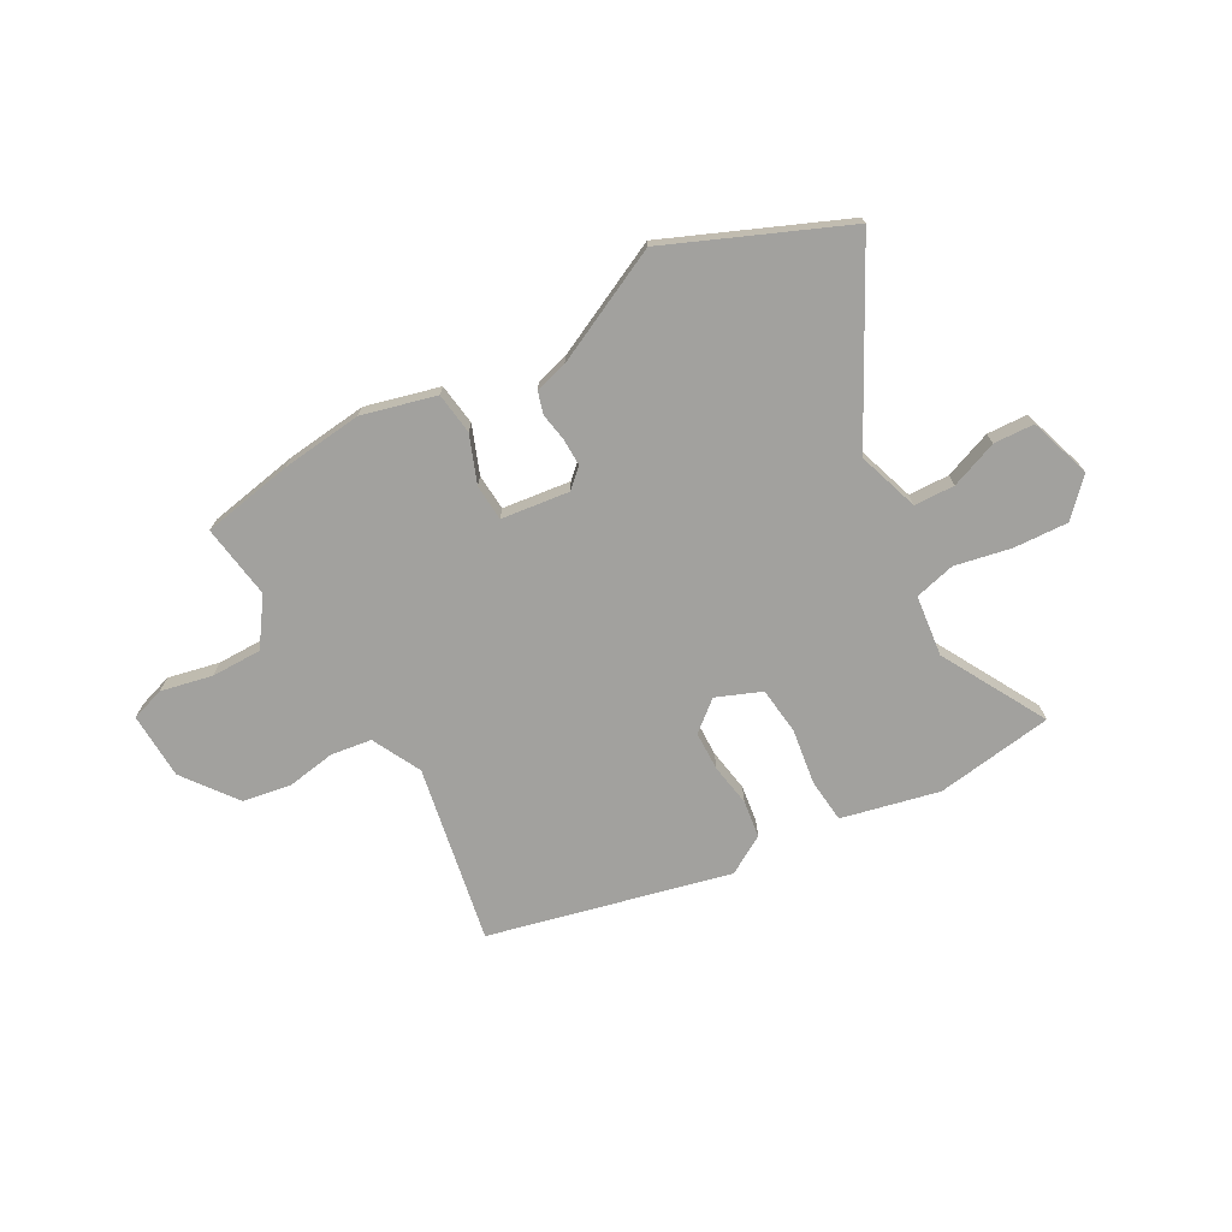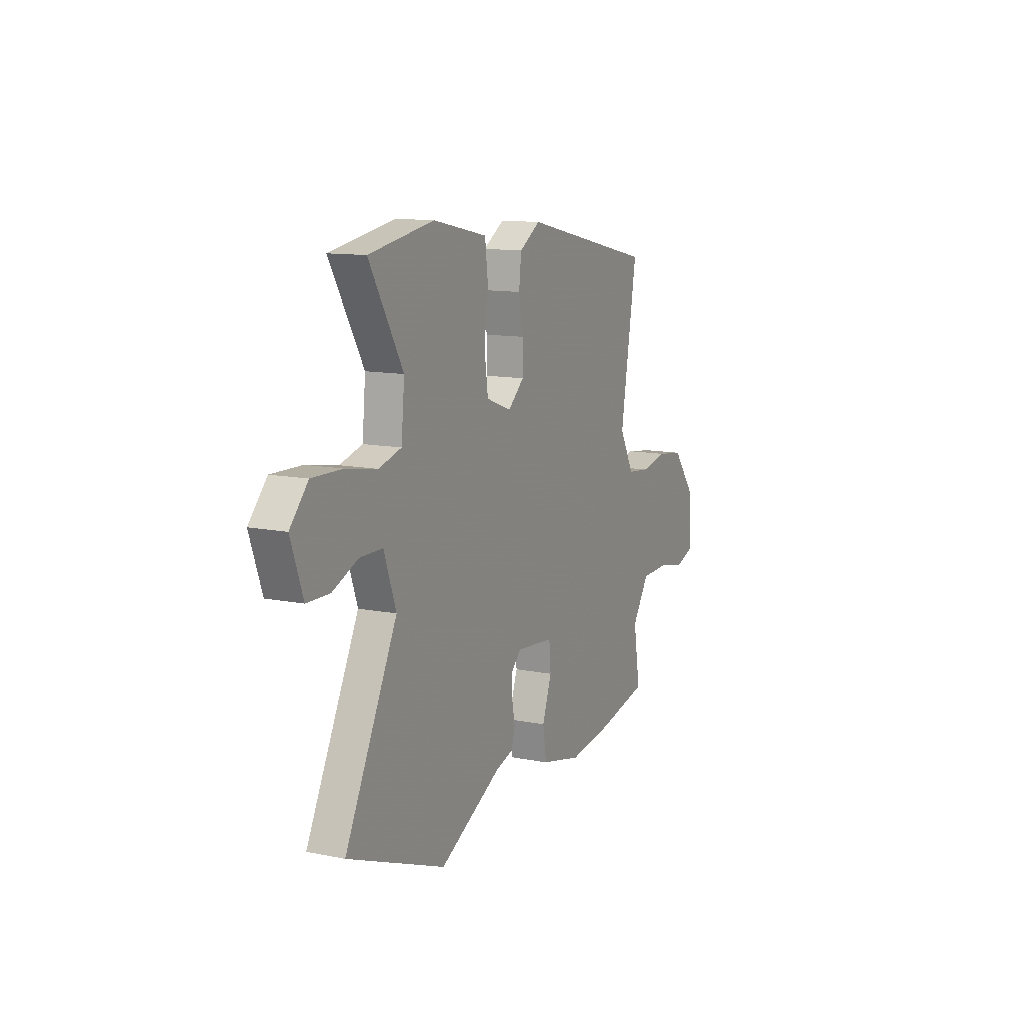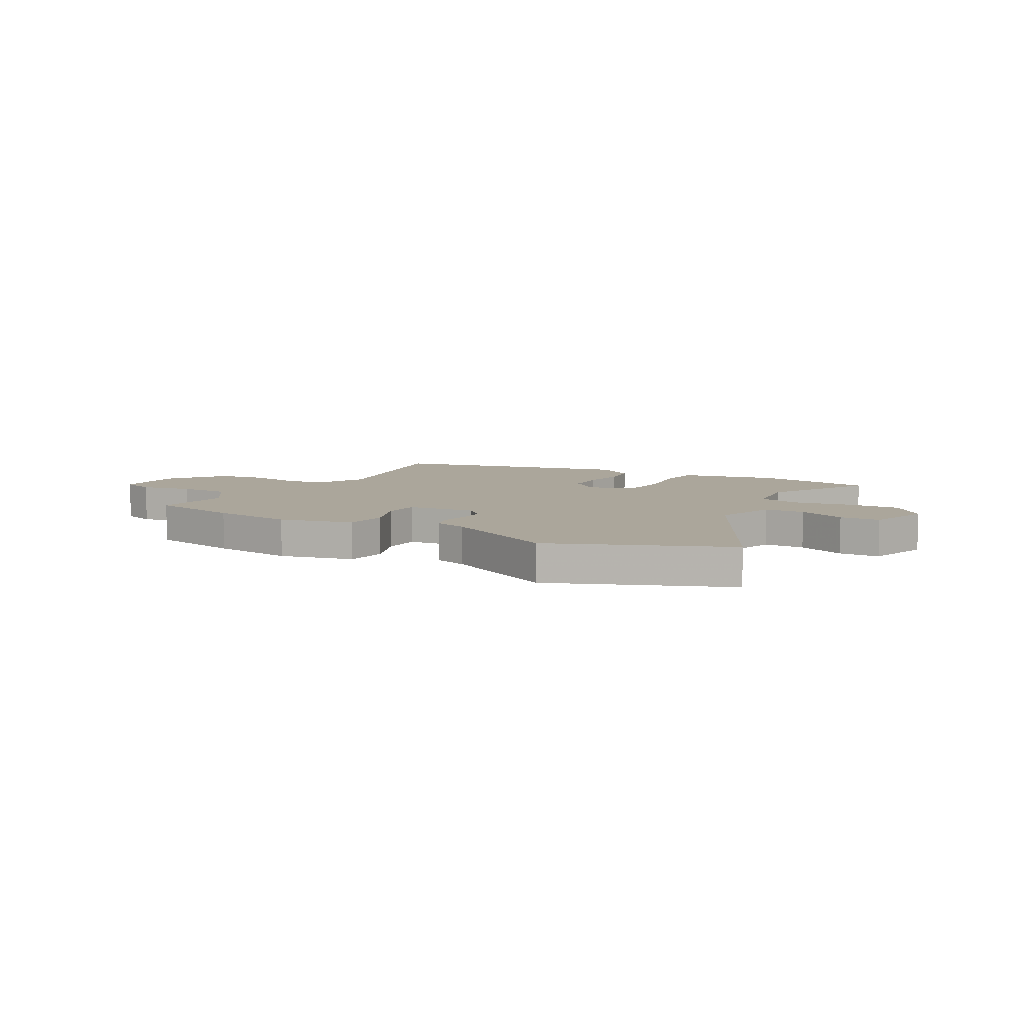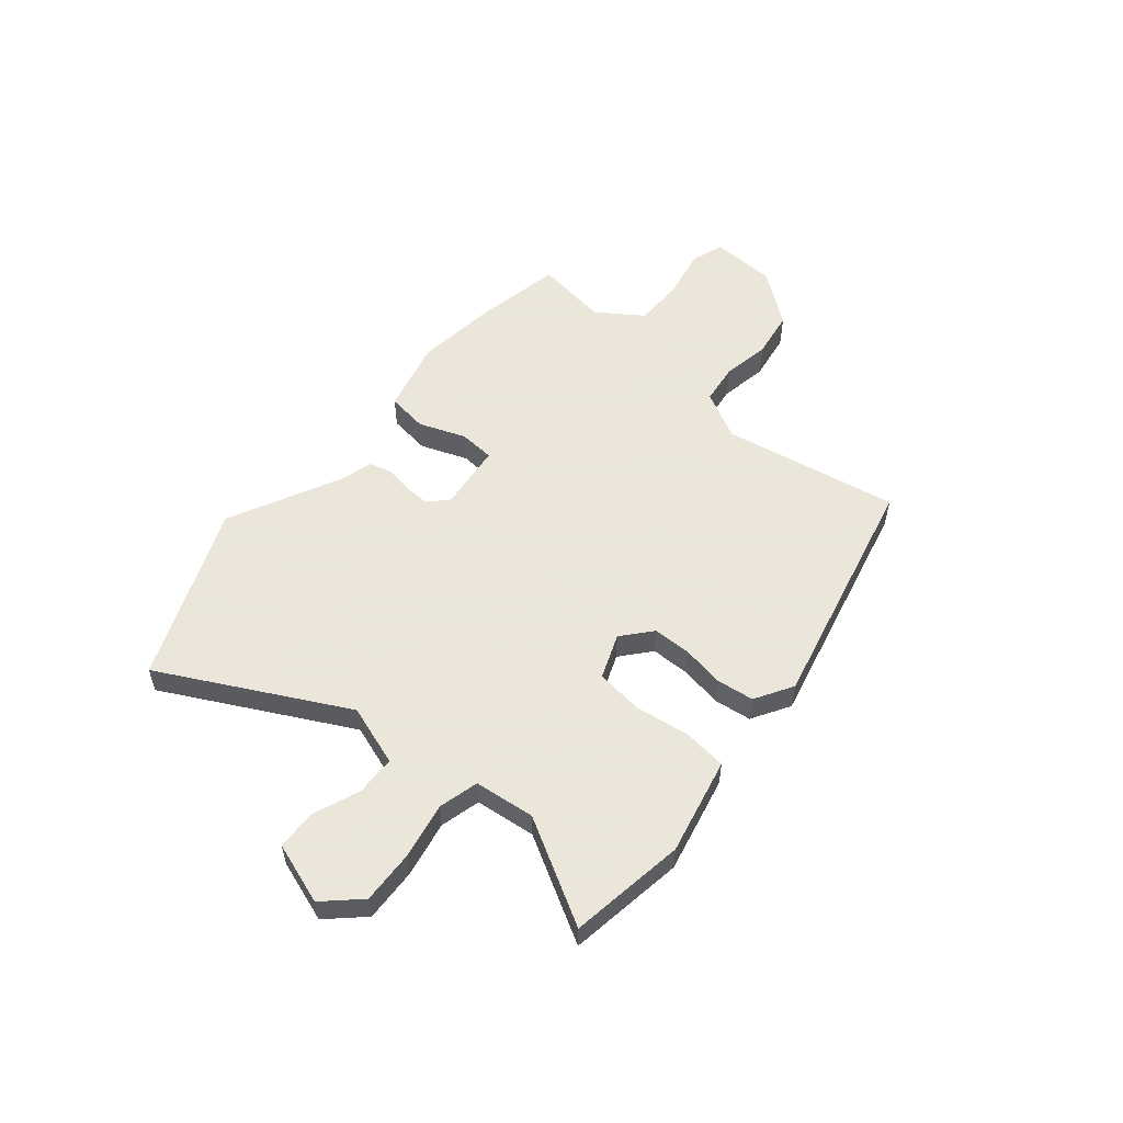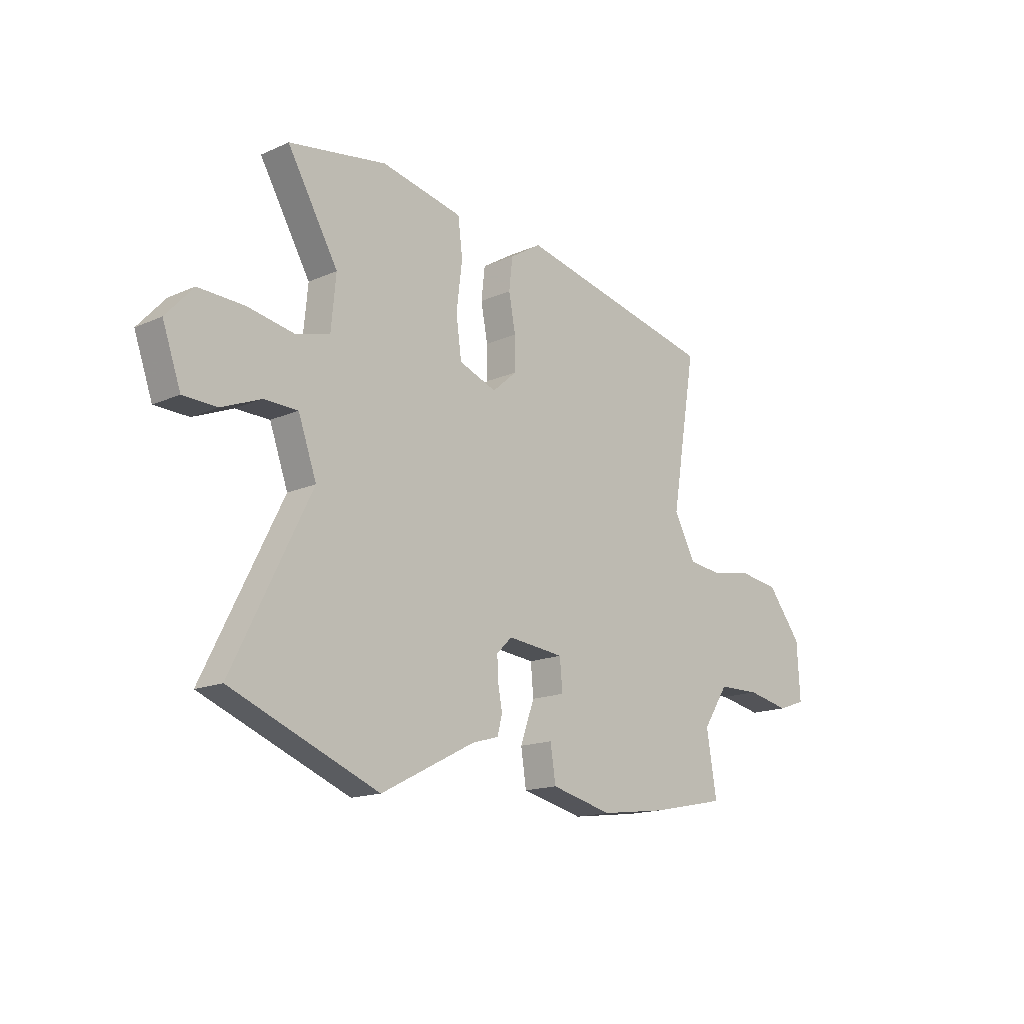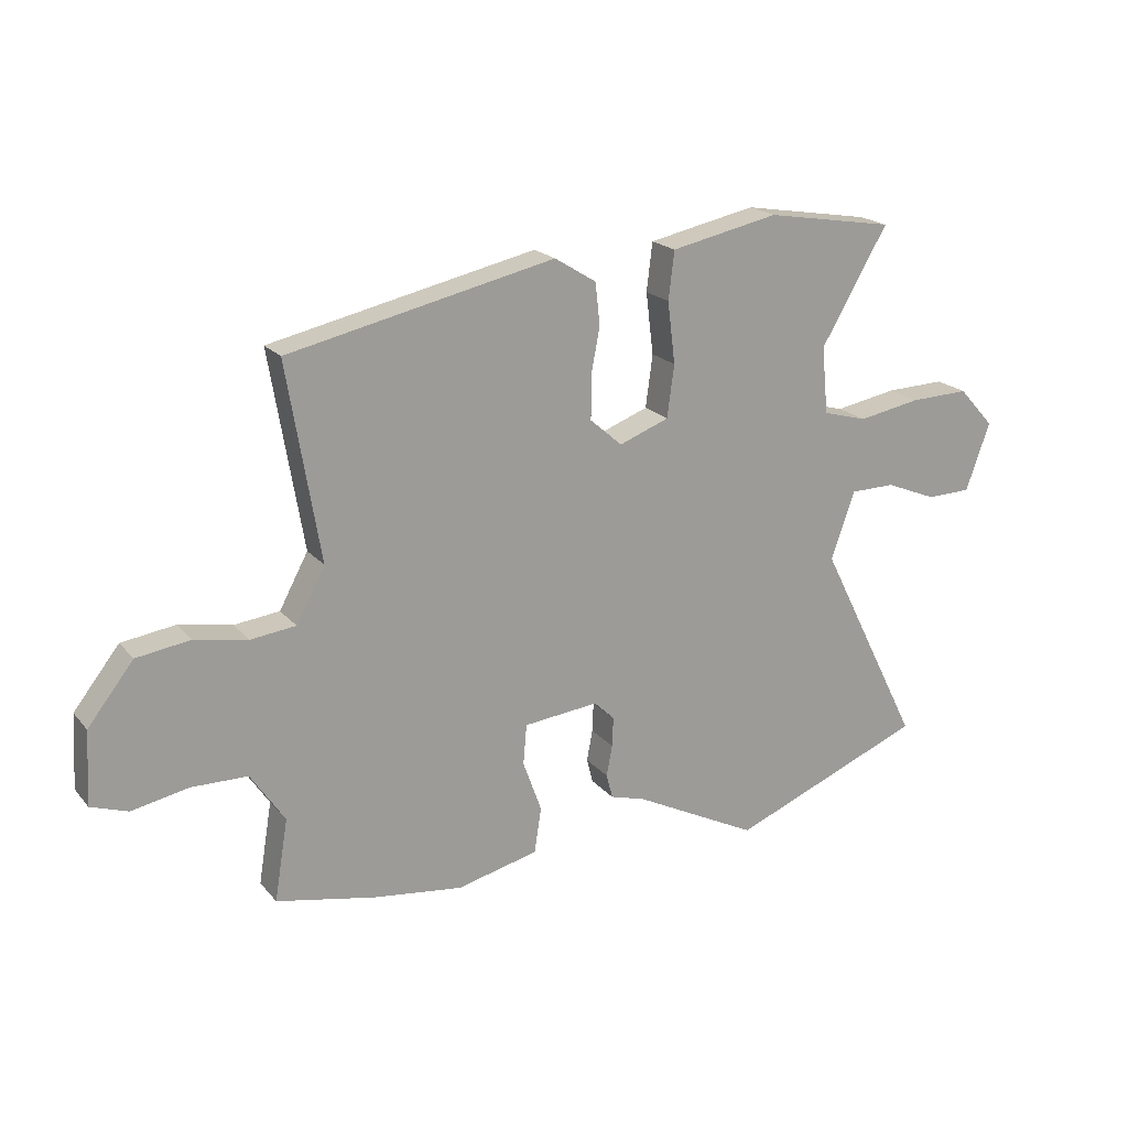
<metadata>
{"format":"obj","ext":"obj","renderer":"f3d","projection":"perspective","resolution":1024,"background":"white","views":[{"elev":-72.0,"azim":-152.2,"up":"+Y"},{"elev":12.1,"azim":-64.7,"up":"+Z"},{"elev":7.9,"azim":-151.3,"up":"+Y"},{"elev":55.0,"azim":-50.9,"up":"+Y"},{"elev":-15.7,"azim":-47.2,"up":"+Z"},{"elev":19.9,"azim":152.2,"up":"+Z"}]}
</metadata>
<code>
v 0.506 0.07 0.397
v 0.45 0.07 0.062
v 0.499 0.07 -0.029
v 0.576 0.07 -0.038
v 0.667 0.07 -0.021
v 0.758 0.07 -0.034
v 0.836 0.07 -0.133
v 0.843 0.07 -0.258
v 0.78 0.07 -0.28
v 0.683 0.07 -0.261
v 0.588 0.07 -0.263
v 0.53 0.07 -0.35
v 0.553 0.07 -0.489
v 0.383 0.07 -0.524
v 0.231 0.07 -0.544
v 0.092 0.07 -0.511
v 0.08 0.07 -0.433
v 0.112 0.07 -0.344
v 0.106 0.07 -0.276
v -0.022 0.07 -0.263
v -0.057 0.07 -0.297
v -0.055 0.07 -0.347
v -0.045 0.07 -0.4
v -0.056 0.07 -0.442
v -0.117 0.07 -0.46
v -0.329 0.07 -0.568
v -0.661 0.07 -0.436
v -0.485 0.07 -0.085
v -0.526 0.07 0.03
v -0.602 0.07 0.031
v -0.69 0.07 -0.005
v -0.766 0.07 -0.003
v -0.807 0.07 0.113
v -0.746 0.07 0.18
v -0.644 0.07 0.177
v -0.538 0.07 0.158
v -0.462 0.07 0.179
v -0.451 0.07 0.294
v -0.565 0.07 0.489
v -0.345 0.07 0.526
v -0.243 0.07 0.505
v -0.161 0.07 0.488
v -0.151 0.07 0.406
v -0.164 0.07 0.301
v -0.152 0.07 0.212
v -0.067 0.07 0.18
v -0.012 0.07 0.228
v -0.012 0.07 0.301
v -0.027 0.07 0.381
v -0.019 0.07 0.452
v 0.052 0.07 0.496
v 0.506 0 0.397
v 0.45 0 0.062
v 0.499 0 -0.029
v 0.576 0 -0.038
v 0.667 0 -0.021
v 0.758 0 -0.034
v 0.836 0 -0.133
v 0.843 0 -0.258
v 0.78 0 -0.28
v 0.683 0 -0.261
v 0.588 0 -0.263
v 0.53 0 -0.35
v 0.553 0 -0.489
v 0.383 0 -0.524
v 0.231 0 -0.544
v 0.092 0 -0.511
v 0.08 0 -0.433
v 0.112 0 -0.344
v 0.106 0 -0.276
v -0.022 0 -0.263
v -0.057 0 -0.297
v -0.055 0 -0.347
v -0.045 0 -0.4
v -0.056 0 -0.442
v -0.117 0 -0.46
v -0.329 0 -0.568
v -0.661 0 -0.436
v -0.485 0 -0.085
v -0.526 0 0.03
v -0.602 0 0.031
v -0.69 0 -0.005
v -0.766 0 -0.003
v -0.807 0 0.113
v -0.746 0 0.18
v -0.644 0 0.177
v -0.538 0 0.158
v -0.462 0 0.179
v -0.451 0 0.294
v -0.565 0 0.489
v -0.345 0 0.526
v -0.243 0 0.505
v -0.161 0 0.488
v -0.151 0 0.406
v -0.164 0 0.301
v -0.152 0 0.212
v -0.067 0 0.18
v -0.012 0 0.228
v -0.012 0 0.301
v -0.027 0 0.381
v -0.019 0 0.452
v 0.052 0 0.496
f 48 49 50 51
f 47 48 51 1
f 46 47 1 2
f 41 42 43 44
f 41 44 45
f 38 39 40 41
f 37 38 41 45
f 36 37 45 46
f 34 35 36
f 33 34 36
f 30 31 32 33
f 29 30 33 36
f 28 29 36 46
f 25 26 27 28
f 22 23 24 25
f 21 22 25 28
f 20 21 28 46
f 15 16 17 18
f 15 18 19
f 12 13 14 15
f 11 12 15 19
f 7 8 9 10
f 7 10 11
f 4 5 6 7
f 3 4 7 11
f 11 19 20 46
f 2 3 11 46
f 102 101 100 99
f 52 102 99 98
f 53 52 98 97
f 95 94 93 92
f 96 95 92
f 92 91 90 89
f 96 92 89 88
f 97 96 88 87
f 87 86 85
f 87 85 84
f 84 83 82 81
f 87 84 81 80
f 97 87 80 79
f 79 78 77 76
f 76 75 74 73
f 79 76 73 72
f 97 79 72 71
f 69 68 67 66
f 70 69 66
f 66 65 64 63
f 70 66 63 62
f 61 60 59 58
f 62 61 58
f 58 57 56 55
f 62 58 55 54
f 97 71 70 62
f 97 62 54 53
f 1 52 53 2
f 2 53 54 3
f 3 54 55 4
f 4 55 56 5
f 5 56 57 6
f 6 57 58 7
f 7 58 59 8
f 8 59 60 9
f 9 60 61 10
f 10 61 62 11
f 11 62 63 12
f 12 63 64 13
f 13 64 65 14
f 14 65 66 15
f 15 66 67 16
f 16 67 68 17
f 17 68 69 18
f 18 69 70 19
f 19 70 71 20
f 20 71 72 21
f 21 72 73 22
f 22 73 74 23
f 23 74 75 24
f 24 75 76 25
f 25 76 77 26
f 26 77 78 27
f 27 78 79 28
f 28 79 80 29
f 29 80 81 30
f 30 81 82 31
f 31 82 83 32
f 32 83 84 33
f 33 84 85 34
f 34 85 86 35
f 35 86 87 36
f 36 87 88 37
f 37 88 89 38
f 38 89 90 39
f 39 90 91 40
f 40 91 92 41
f 41 92 93 42
f 42 93 94 43
f 43 94 95 44
f 44 95 96 45
f 45 96 97 46
f 46 97 98 47
f 47 98 99 48
f 48 99 100 49
f 49 100 101 50
f 50 101 102 51
f 51 102 52 1

</code>
